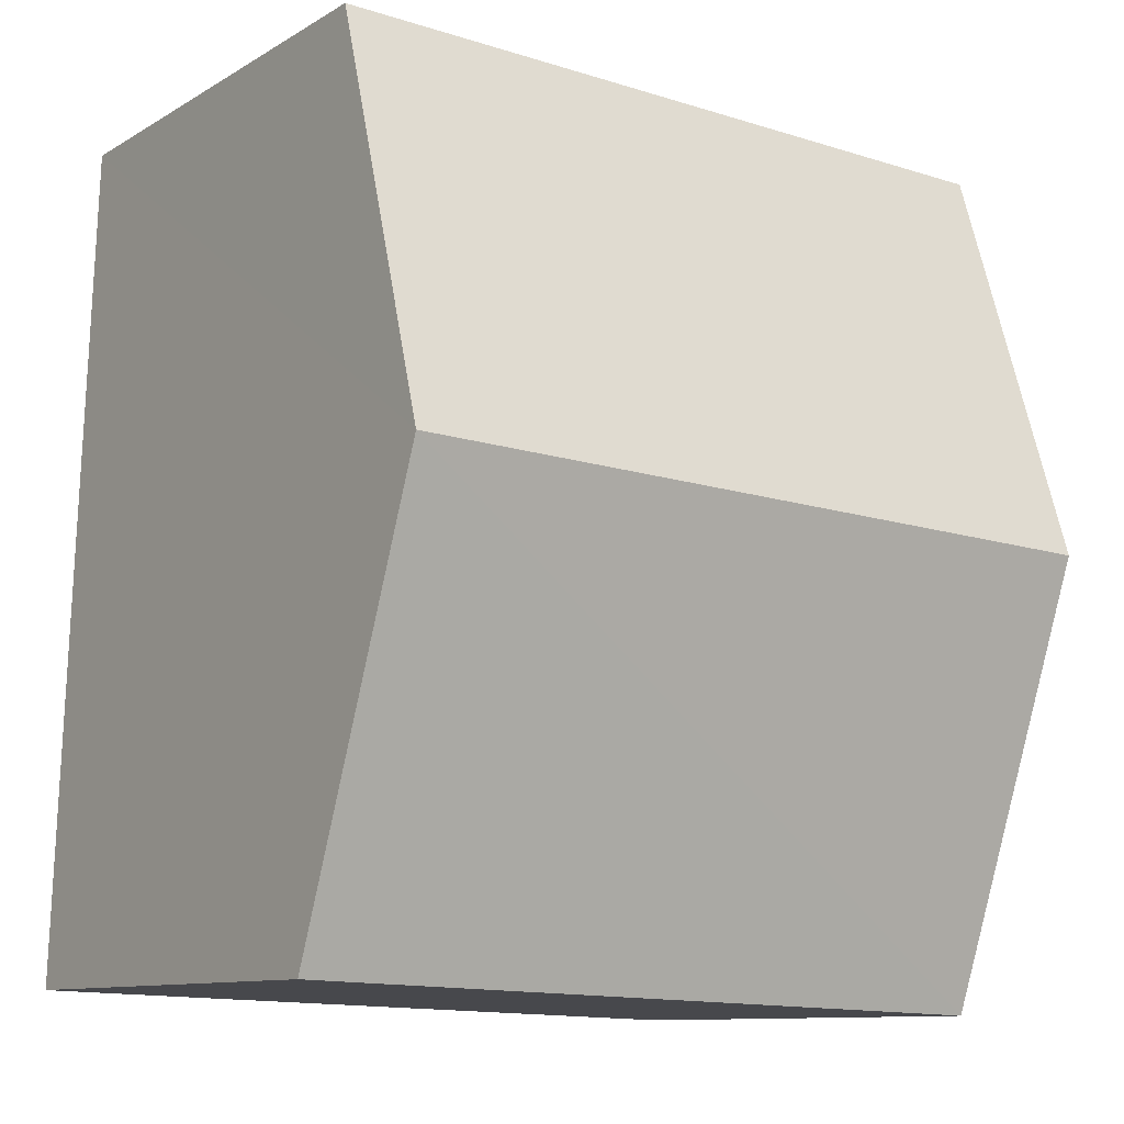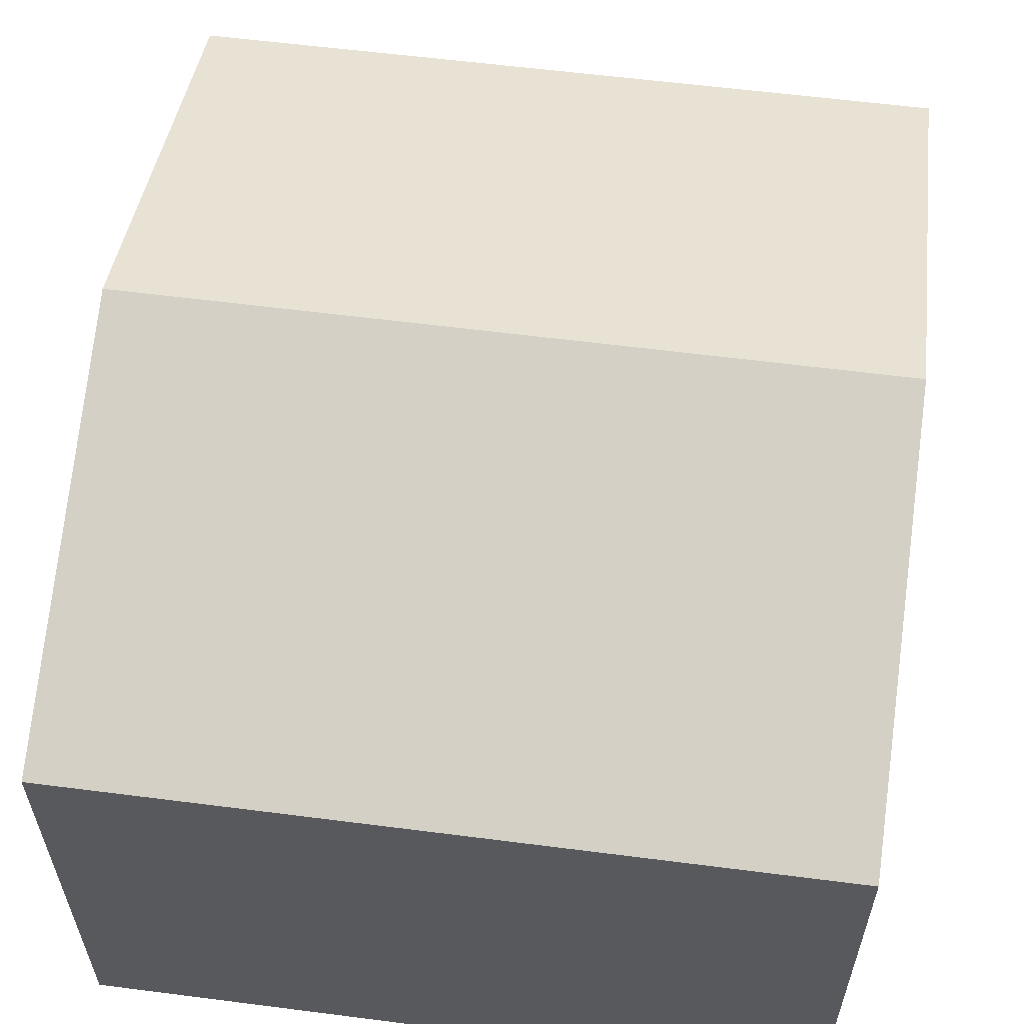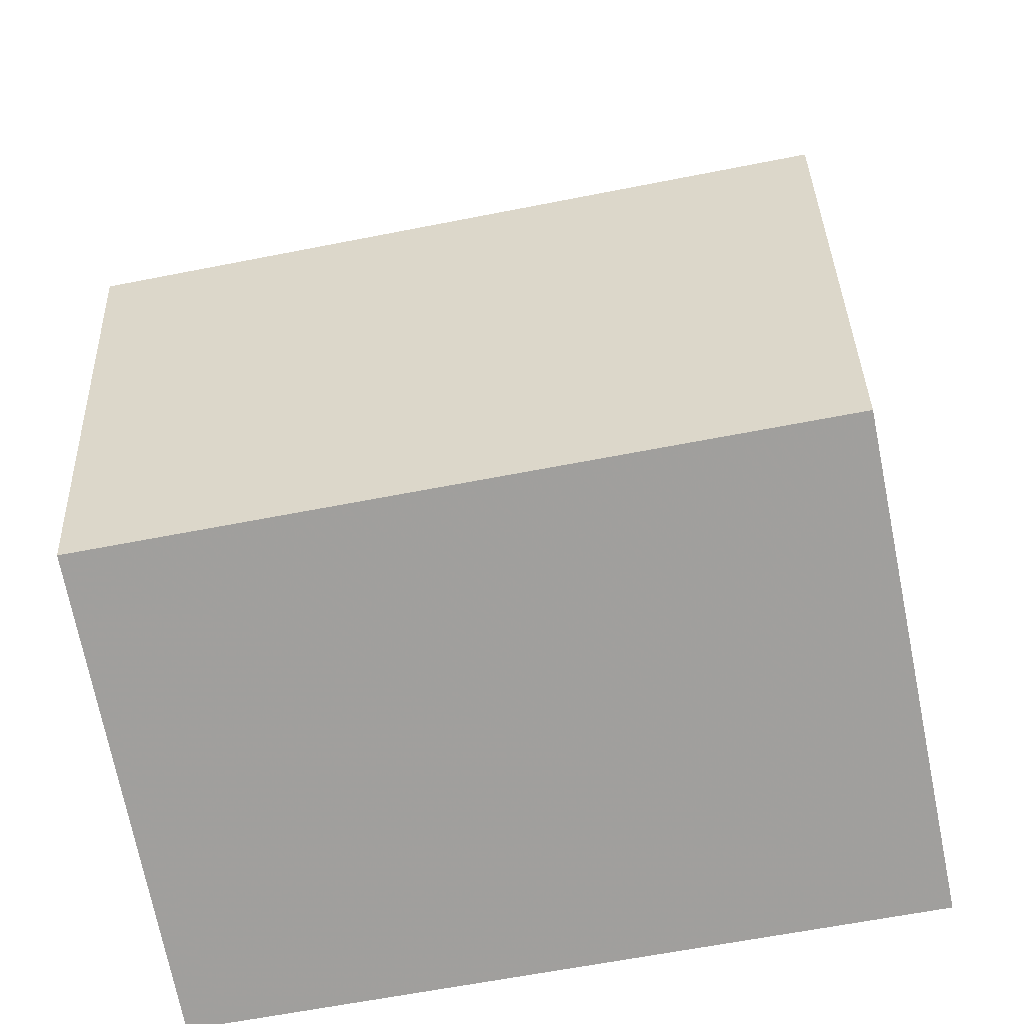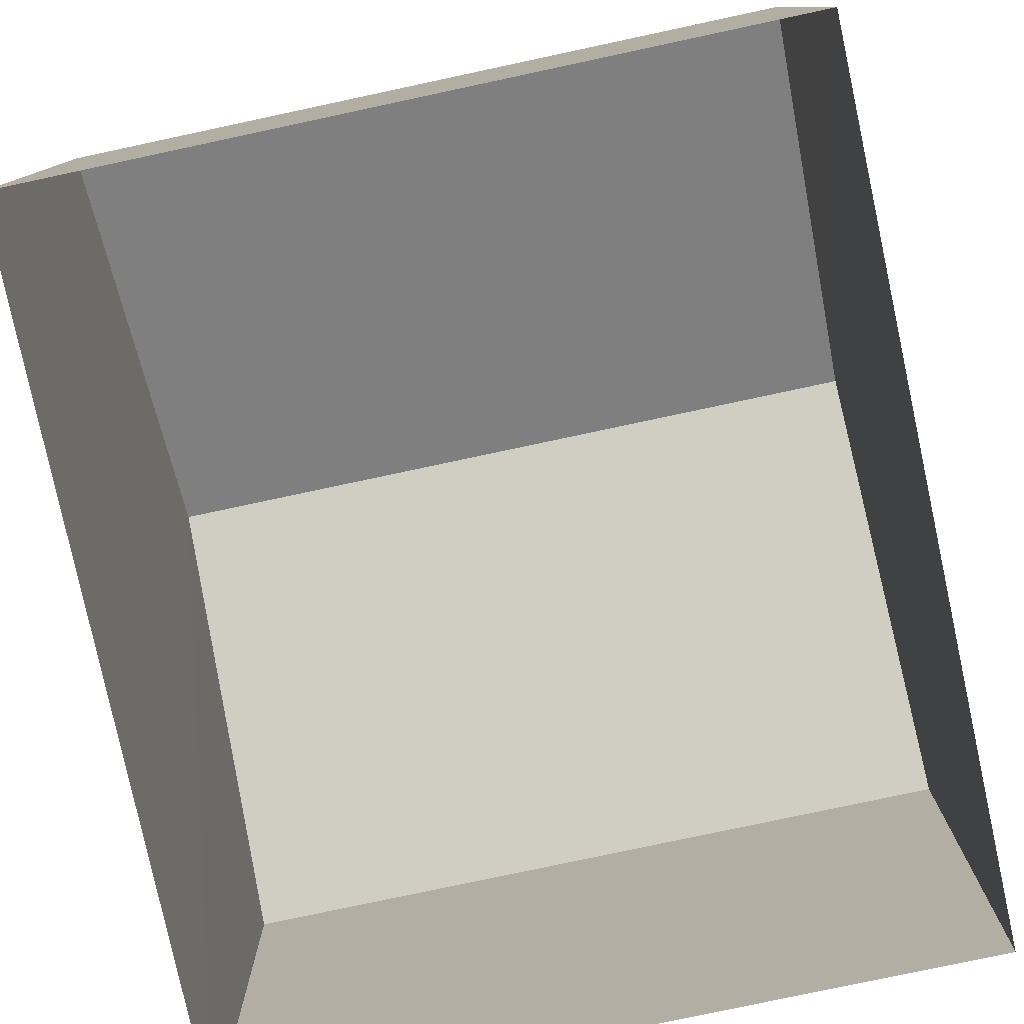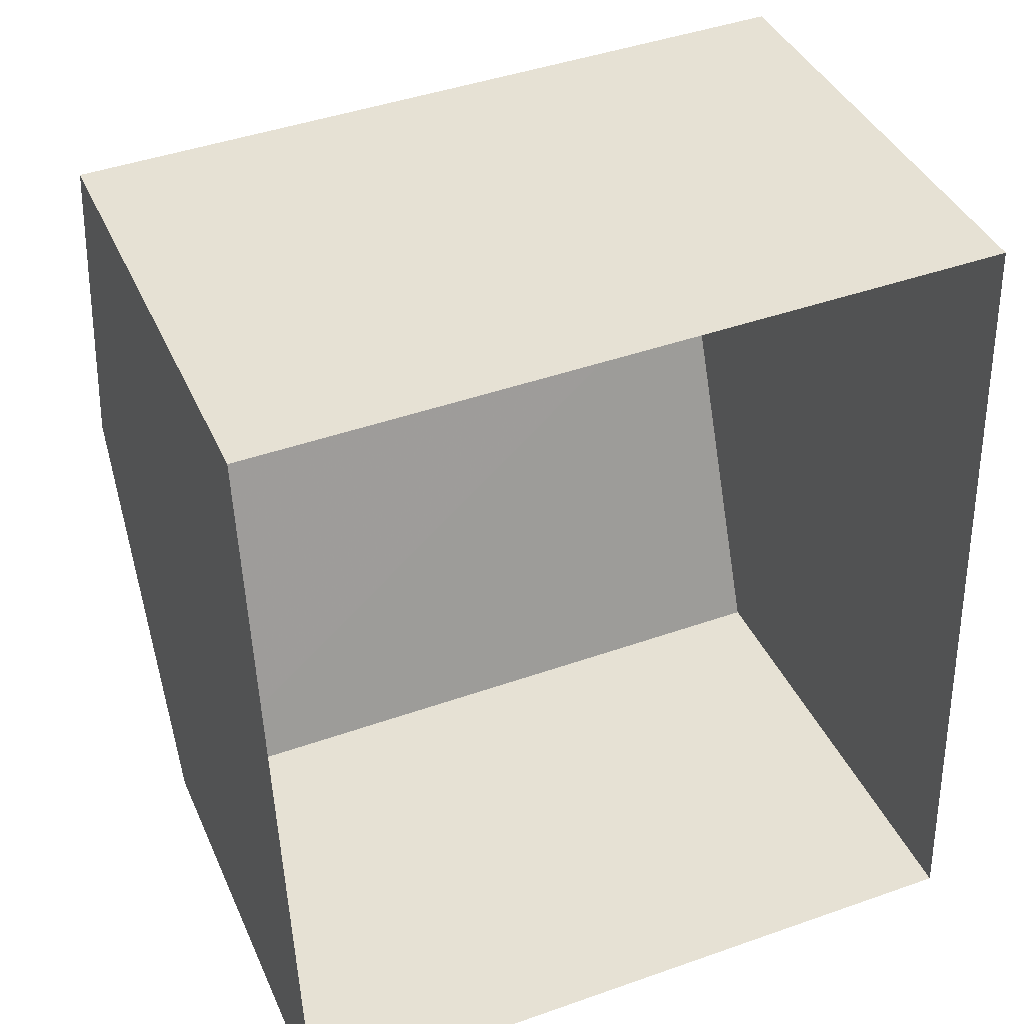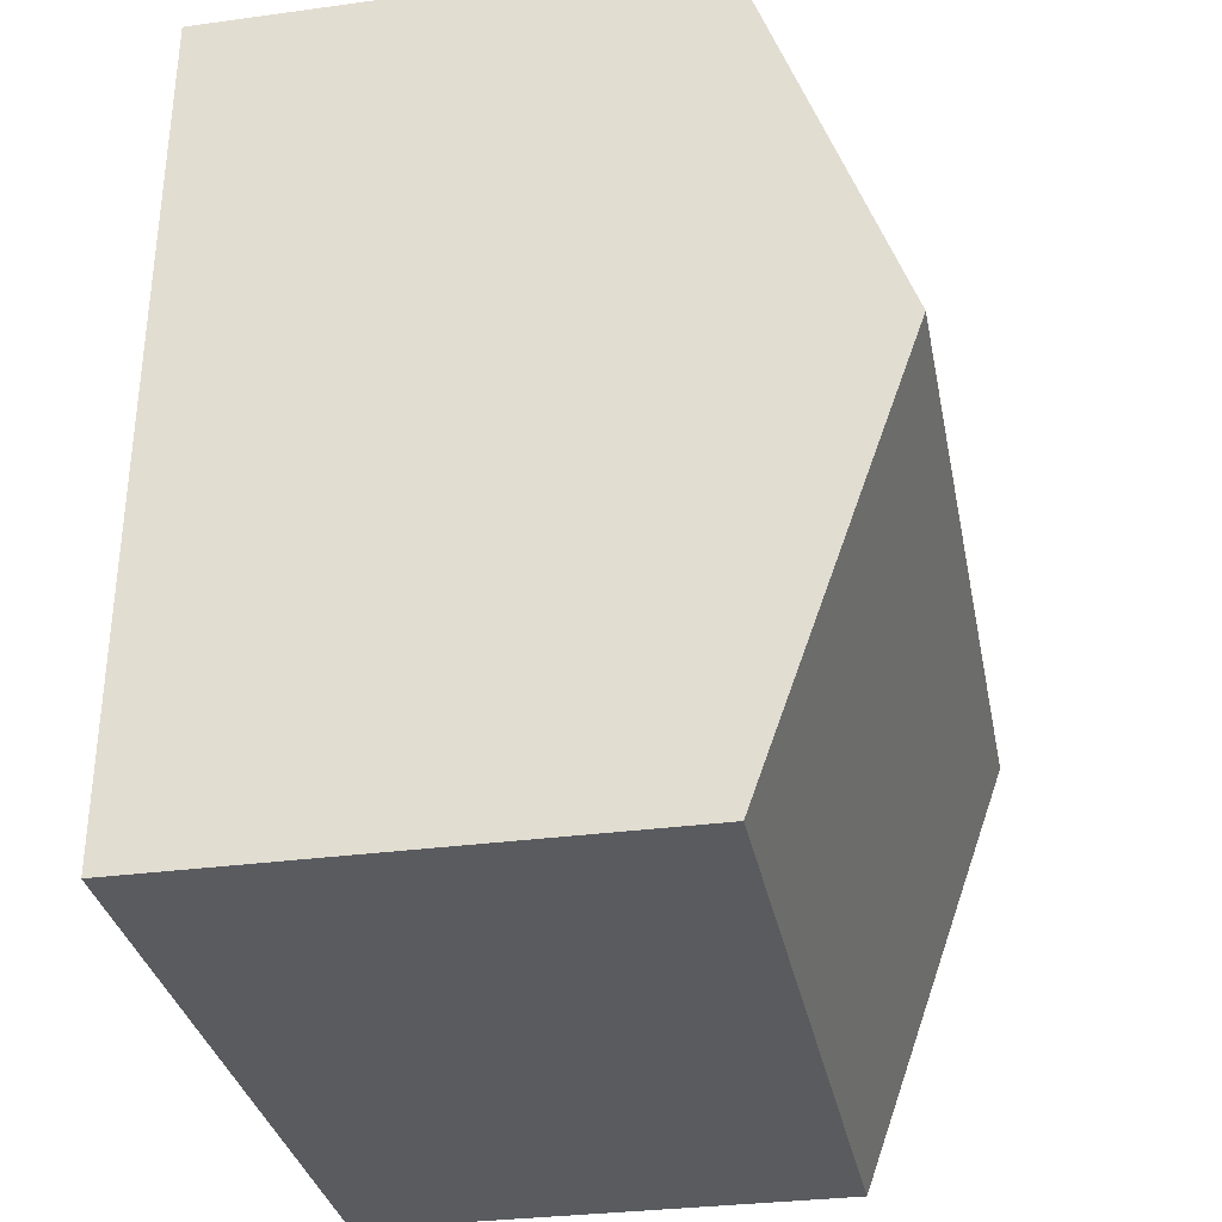
<metadata>
{"format":"obj","ext":"obj","renderer":"f3d","projection":"perspective","resolution":1024,"background":"white","views":[{"elev":-10.5,"azim":-35.1,"up":"+Y"},{"elev":59.1,"azim":-174.3,"up":"+Z"},{"elev":-72.1,"azim":11.2,"up":"+Y"},{"elev":-78.9,"azim":-169.8,"up":"+Z"},{"elev":39.3,"azim":157.7,"up":"+Y"},{"elev":-30.6,"azim":-78.9,"up":"+Y"}]}
</metadata>
<code>
v -3.739e+05 -1.035e+05 26.28
v -3.739e+05 -1.036e+05 26.28
v -3.739e+05 -1.036e+05 26.28
v -3.739e+05 -1.035e+05 26.28
v -3.739e+05 -1.036e+05 34.66
v -3.739e+05 -1.036e+05 32.68
v -3.739e+05 -1.036e+05 34.66
v -3.739e+05 -1.036e+05 32.69
v -3.739e+05 -1.035e+05 32.68
v -3.739e+05 -1.035e+05 32.68
f 1 2 3
f 4 1 3
f 5 6 7
f 5 8 6
f 9 10 5
f 7 9 5
f 8 3 2
f 6 8 2
f 10 1 4
f 10 9 1
f 6 2 7
f 2 1 7
f 1 9 7
f 10 4 5
f 4 3 5
f 3 8 5

</code>
